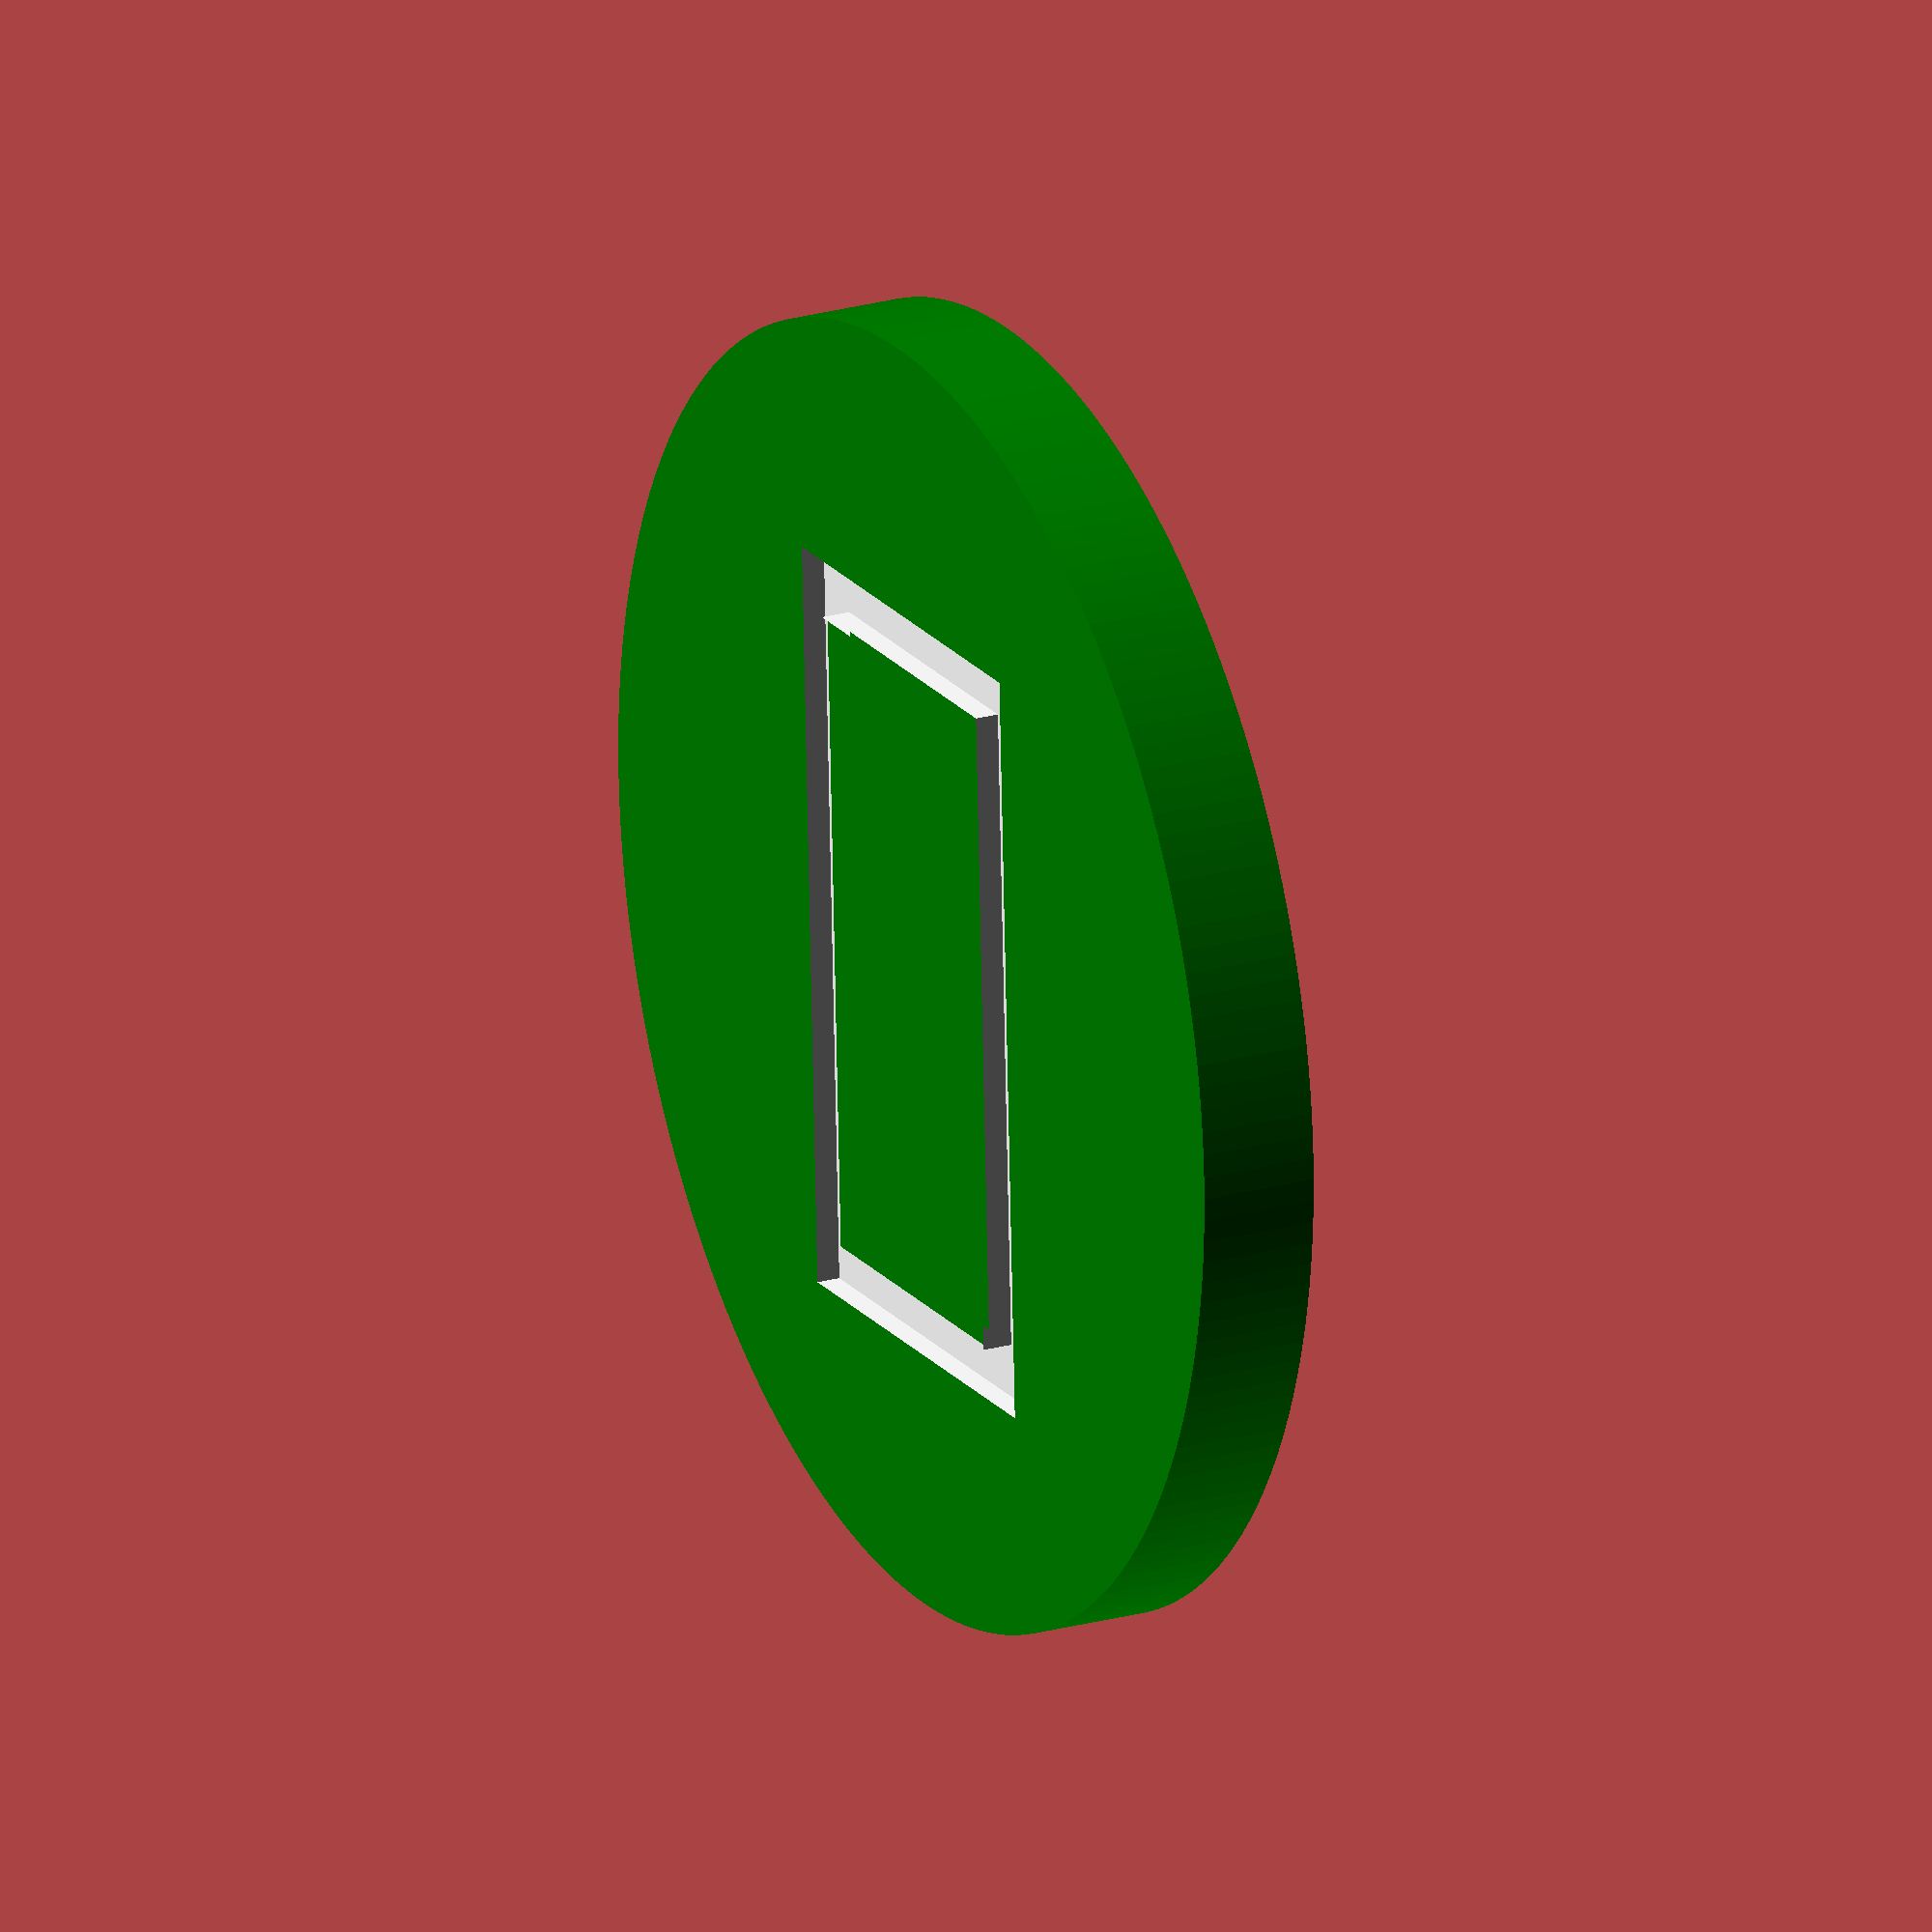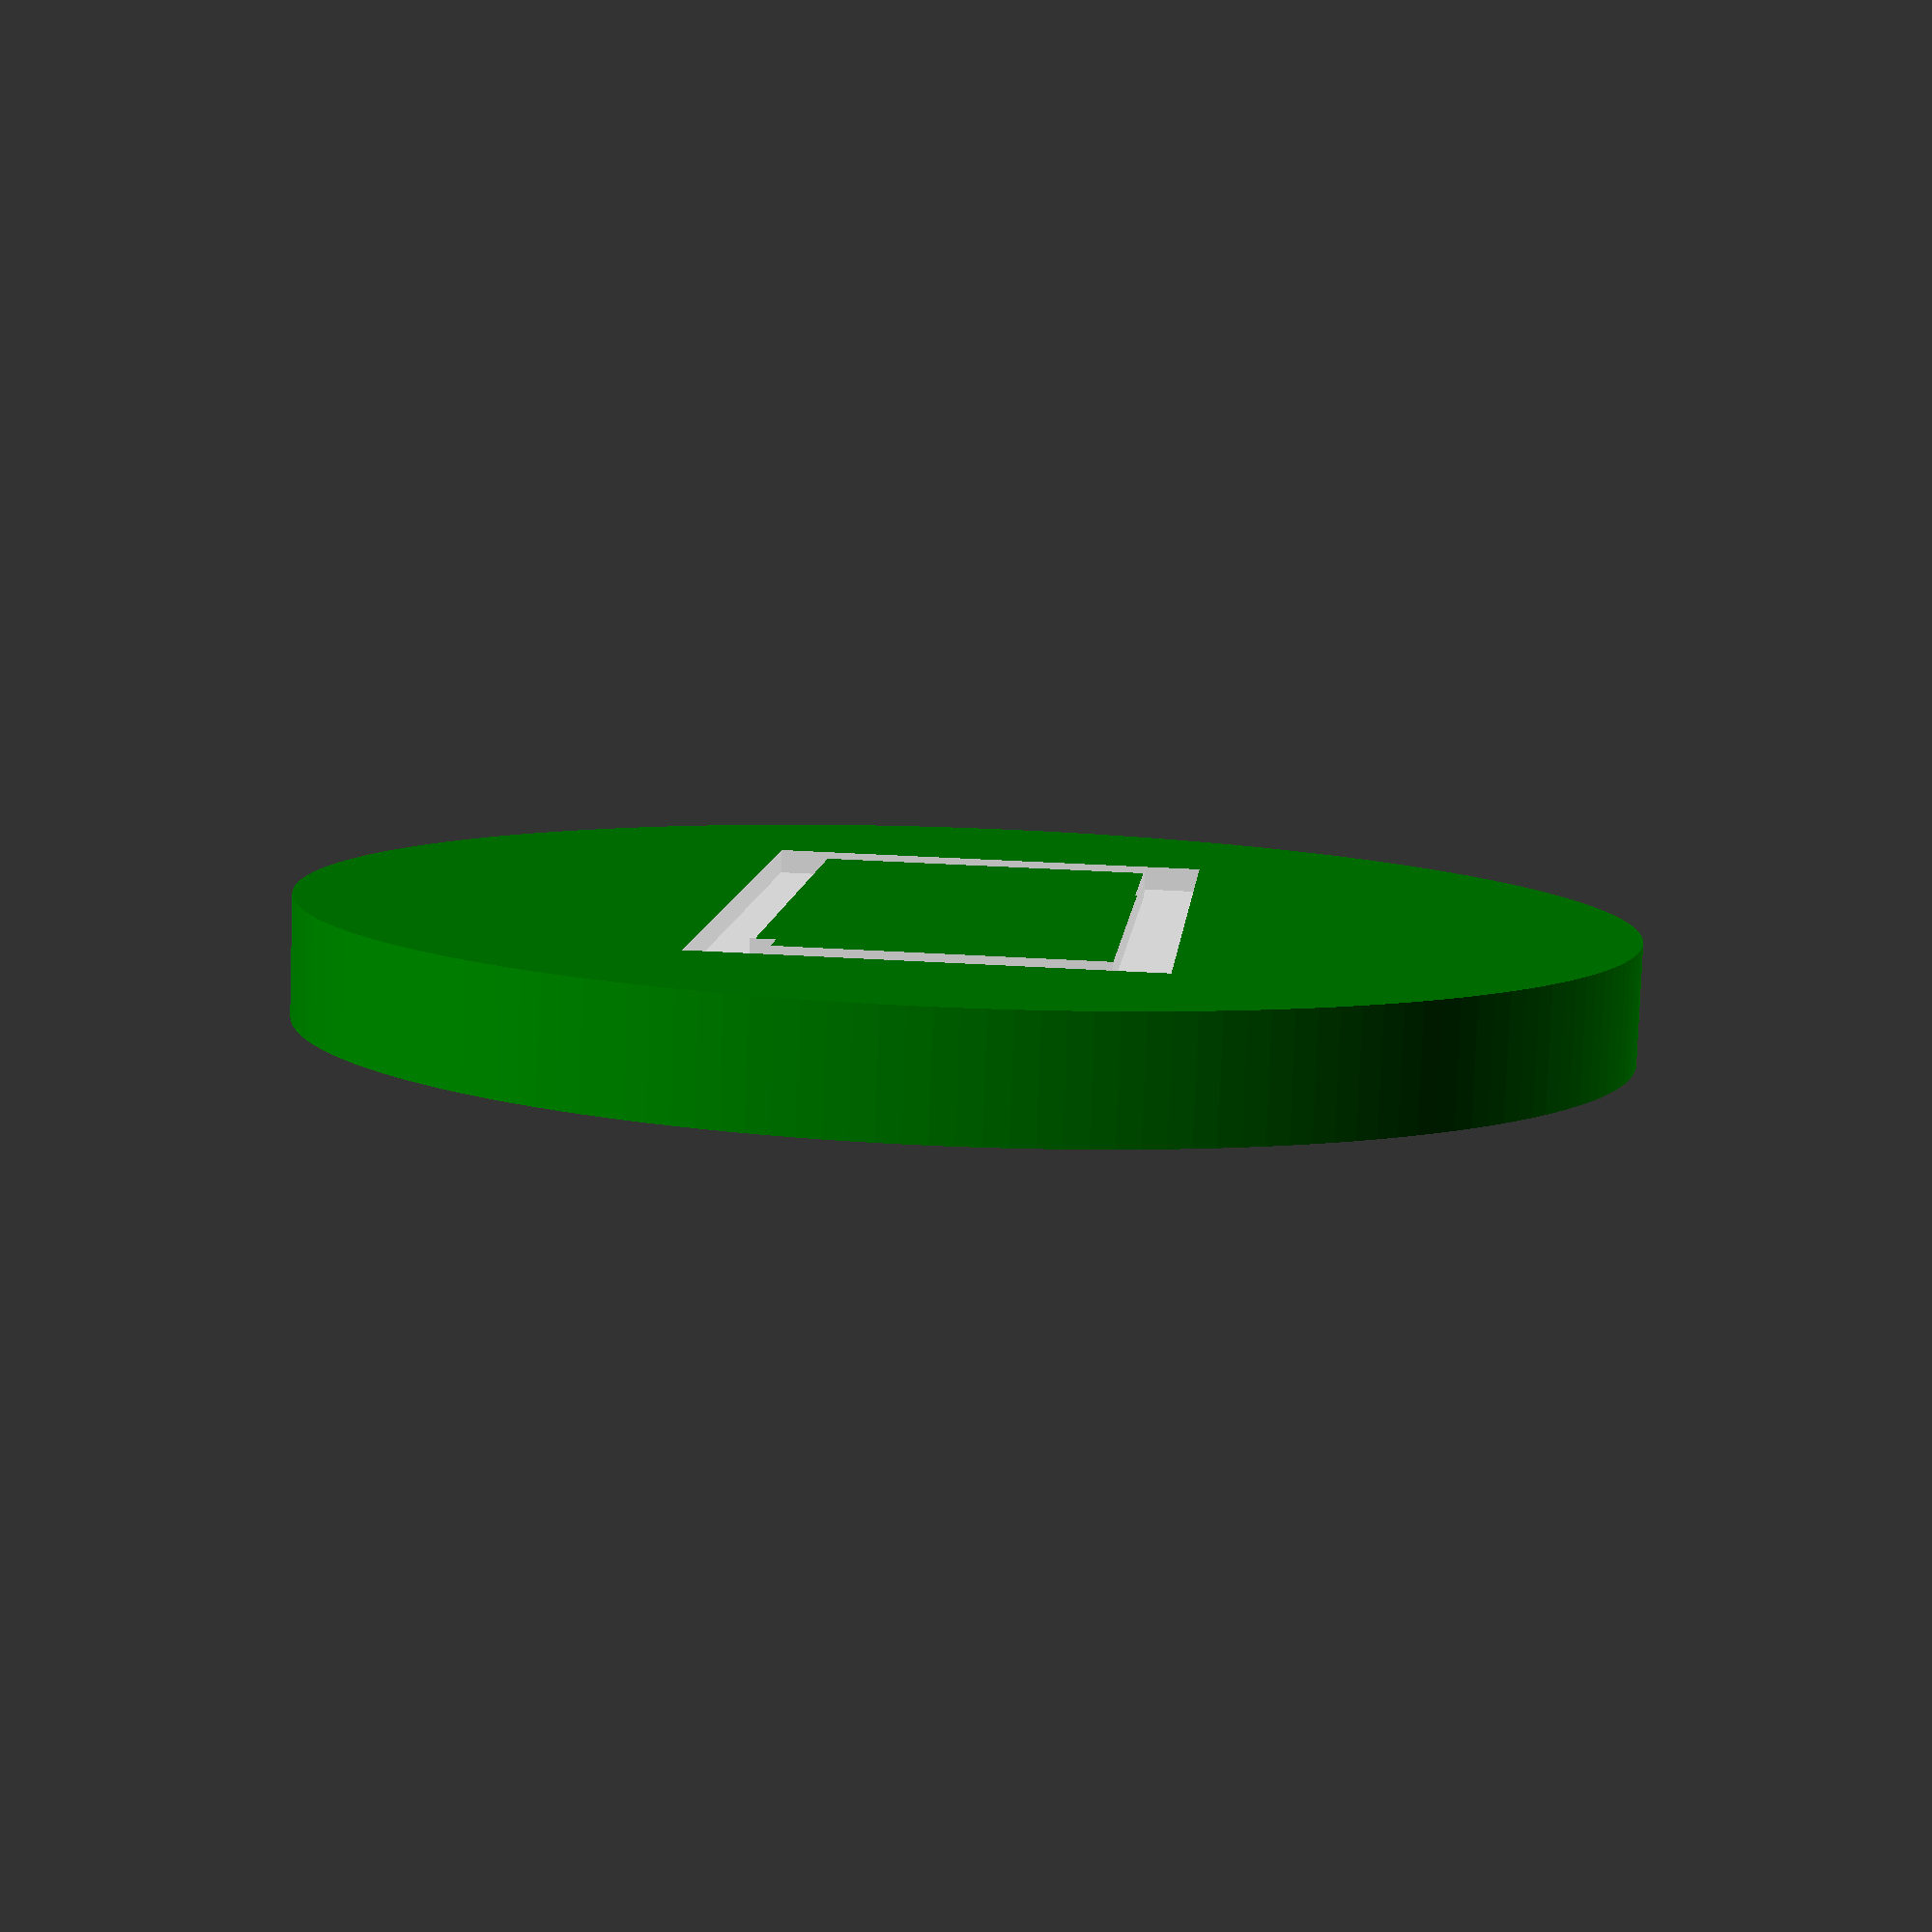
<openscad>
/********
Pokemon Damage Tokens (2-part for MMU).

Requires the Symbola font to be installed for emoji rendering.

1. Uncomment your desired token type.
2. To render parts separately comment the call to either RenderBody() or RenderText().
********/

// poison
token_diameter = 22;
token_color = "green";
text_content = "💀";
text_size = 13;
text_font = "Symbola:style=Bold";

// burn
/*
token_diameter = 22;
token_color = "red";
text_content = "🔥";
text_size = 11;
text_font = "Symbola:style=Bold";
*/

// damage 10
/*
token_diameter = 15;
token_color = "yellow";
text_content = "10";
text_size = 8;
text_font = "Arial:style=Bold";
*/

// damage 50
/*
token_diameter = 15;
token_color = "orange";
text_content = "50";
text_size = 8;
text_font = "Arial:style=Bold";
*/

// damage 100
/*
token_diameter = 15;
token_color = "red";
text_content = "100";
text_size = 6;
text_font = "Arial:style=Bold";
*/

// global
text_height = 0.5;
text_emboss = 0.1;
text_color = "white";
token_height = 2;
token_resolution = 180;


module TokenBody(){
    color(token_color){
        cylinder(h=token_height, d=token_diameter, $fn=token_resolution);
    }
}

module TokenText(){
    translate([0,0,(token_height-text_height+text_emboss)]) {
        color(text_color){
            linear_extrude(height=text_height) {
                text(text=text_content, size=text_size, font=text_font, halign="center", valign="center");
            }
        }
    }
}

module RenderBody(){
    difference(){
        TokenBody();
        TokenText();
    }
}

module RenderText(){
    TokenText();
}

RenderBody();
//RenderText();
</openscad>
<views>
elev=157.5 azim=357.4 roll=116.0 proj=o view=wireframe
elev=81.7 azim=184.6 roll=357.9 proj=p view=solid
</views>
